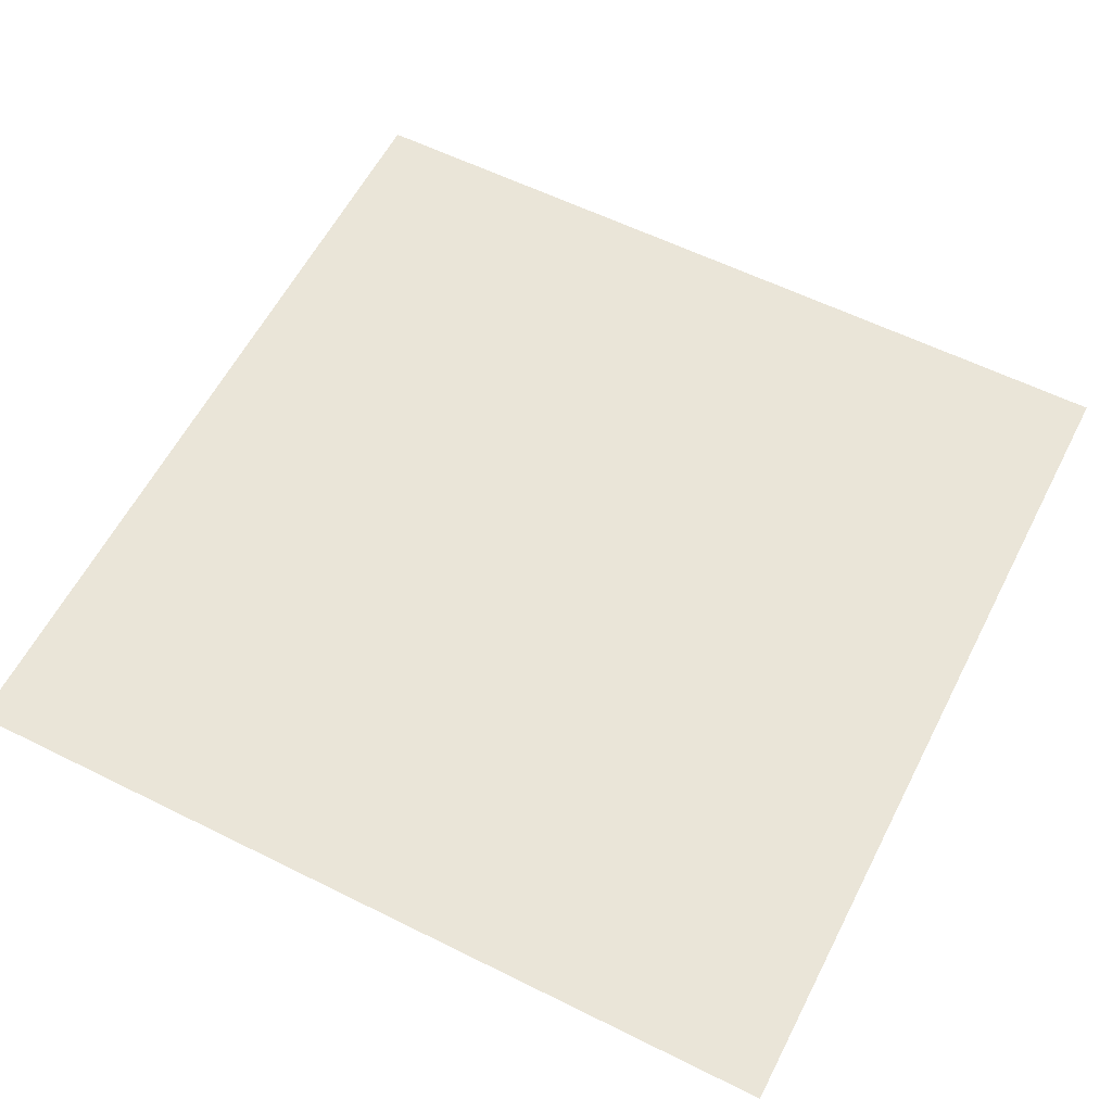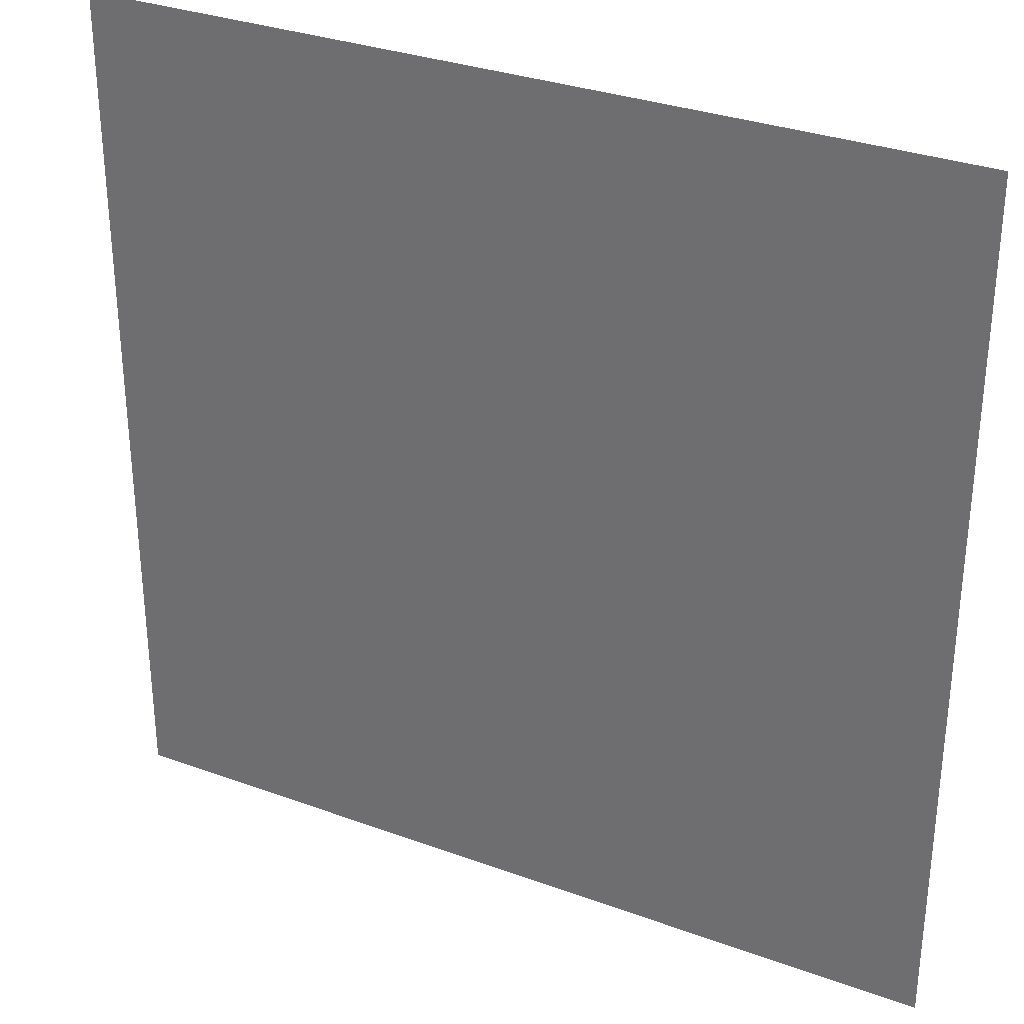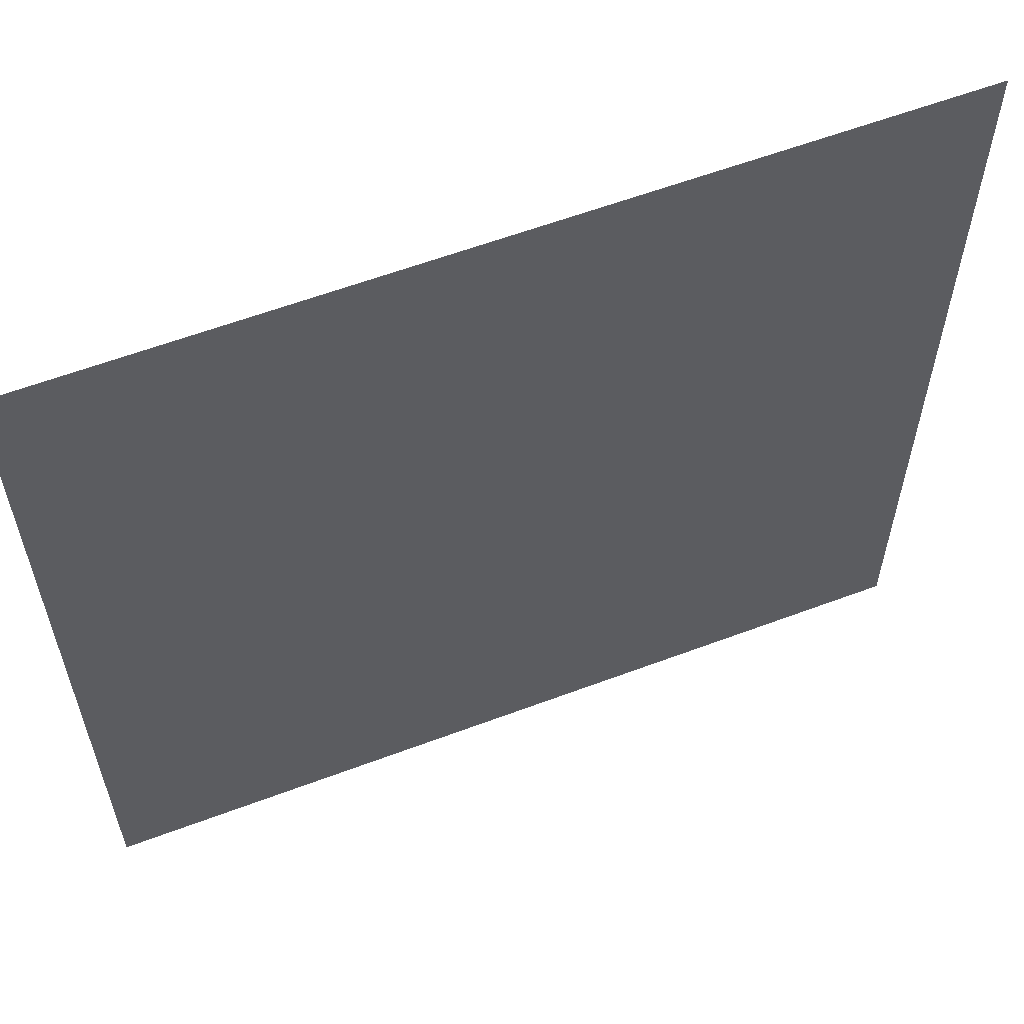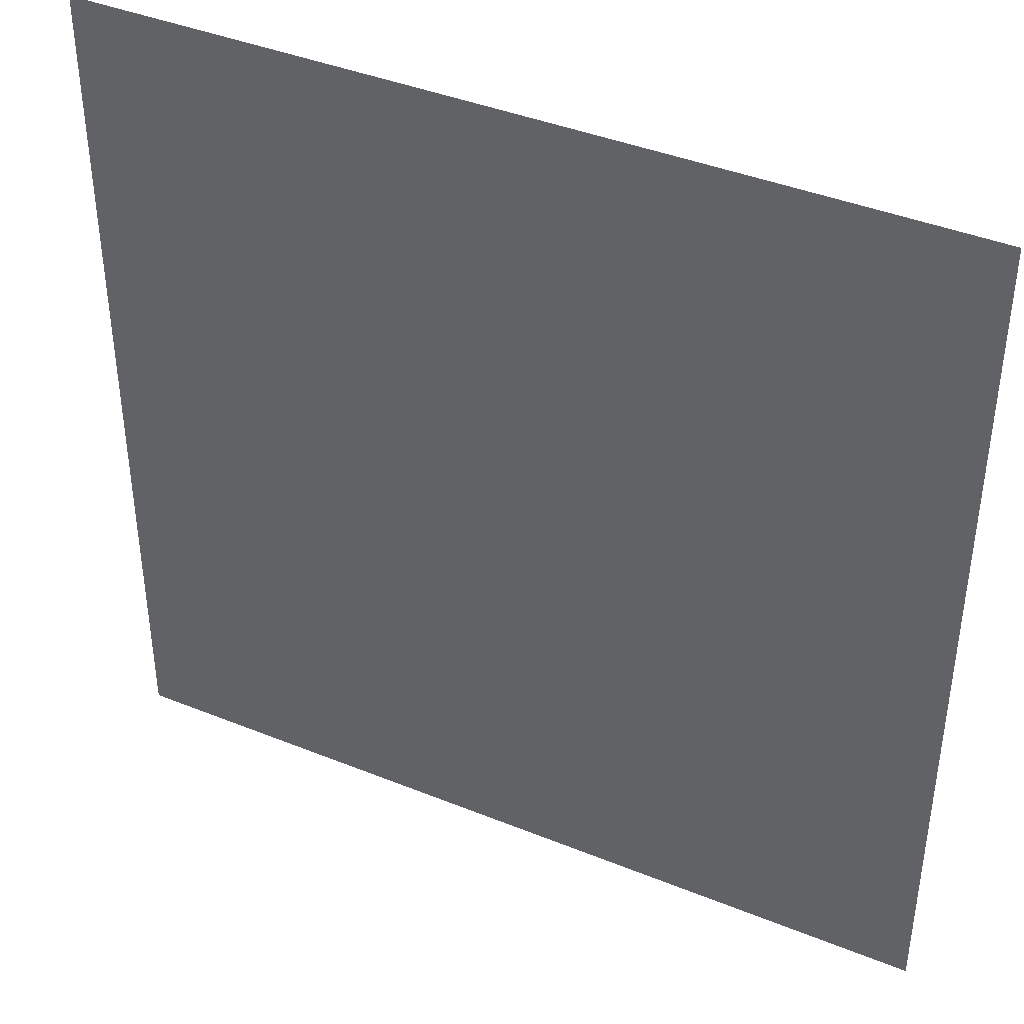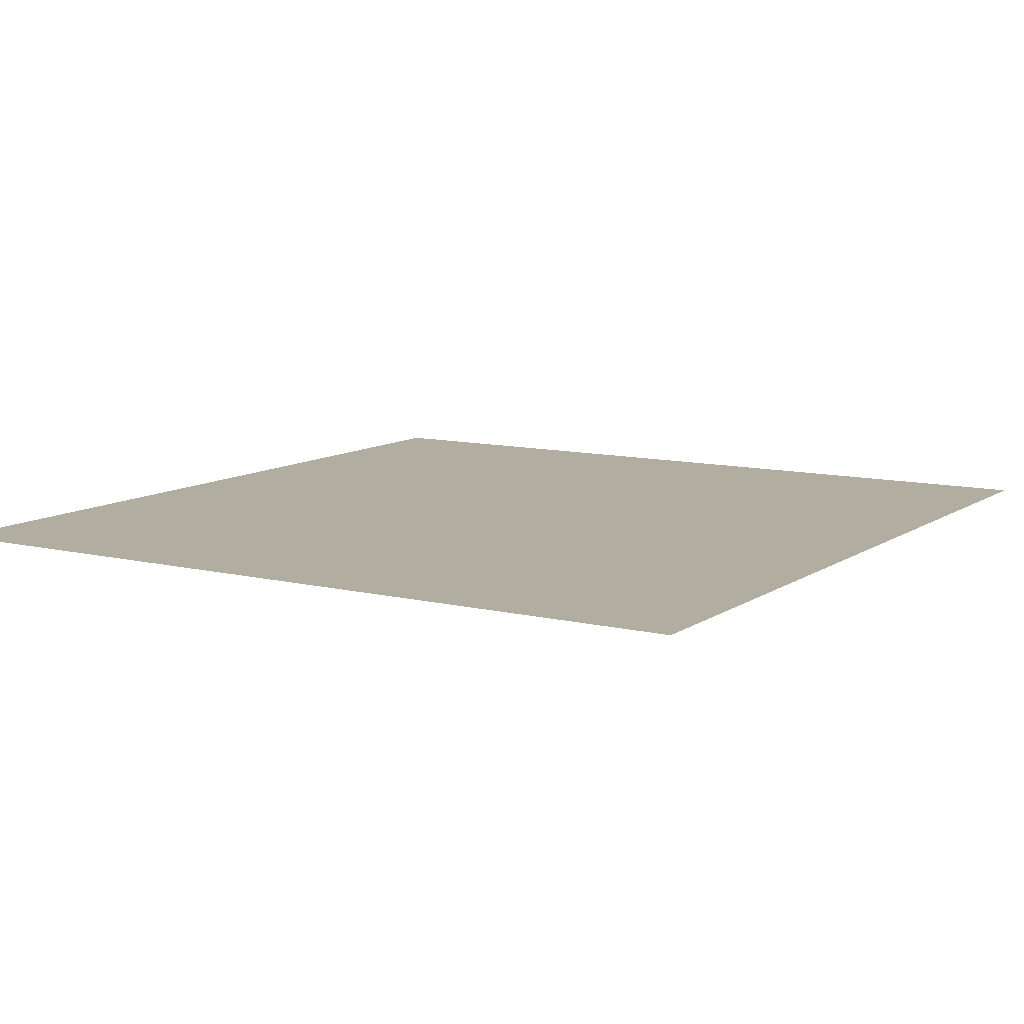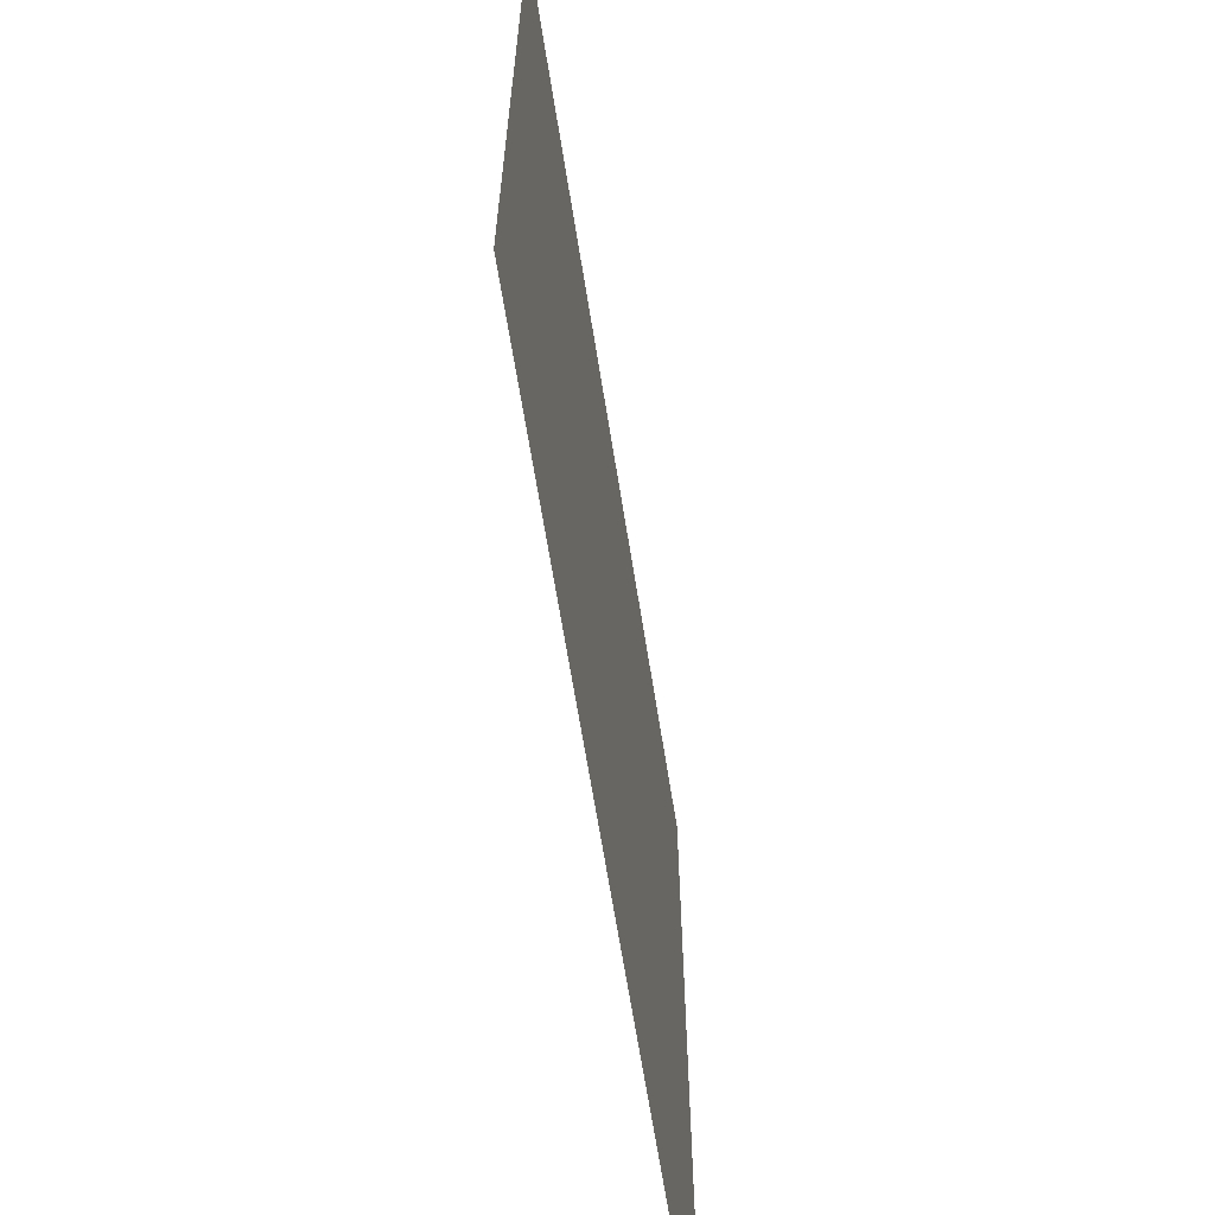
<metadata>
{"format":"obj","ext":"obj","renderer":"f3d","projection":"perspective","resolution":1024,"background":"white","views":[{"elev":59.1,"azim":-62.9,"up":"+Y"},{"elev":31.7,"azim":27.6,"up":"+Z"},{"elev":60.0,"azim":-20.8,"up":"+Z"},{"elev":41.0,"azim":26.5,"up":"+Z"},{"elev":10.1,"azim":-57.9,"up":"+Y"},{"elev":-65.9,"azim":-80.7,"up":"+Z"}]}
</metadata>
<code>
v 1530 4.263 -4603
v 2041 6.542 -4603
v 1530 3.853 -5114
v 2041 6.098 -5114
f 1 4 2
f 4 1 3

</code>
